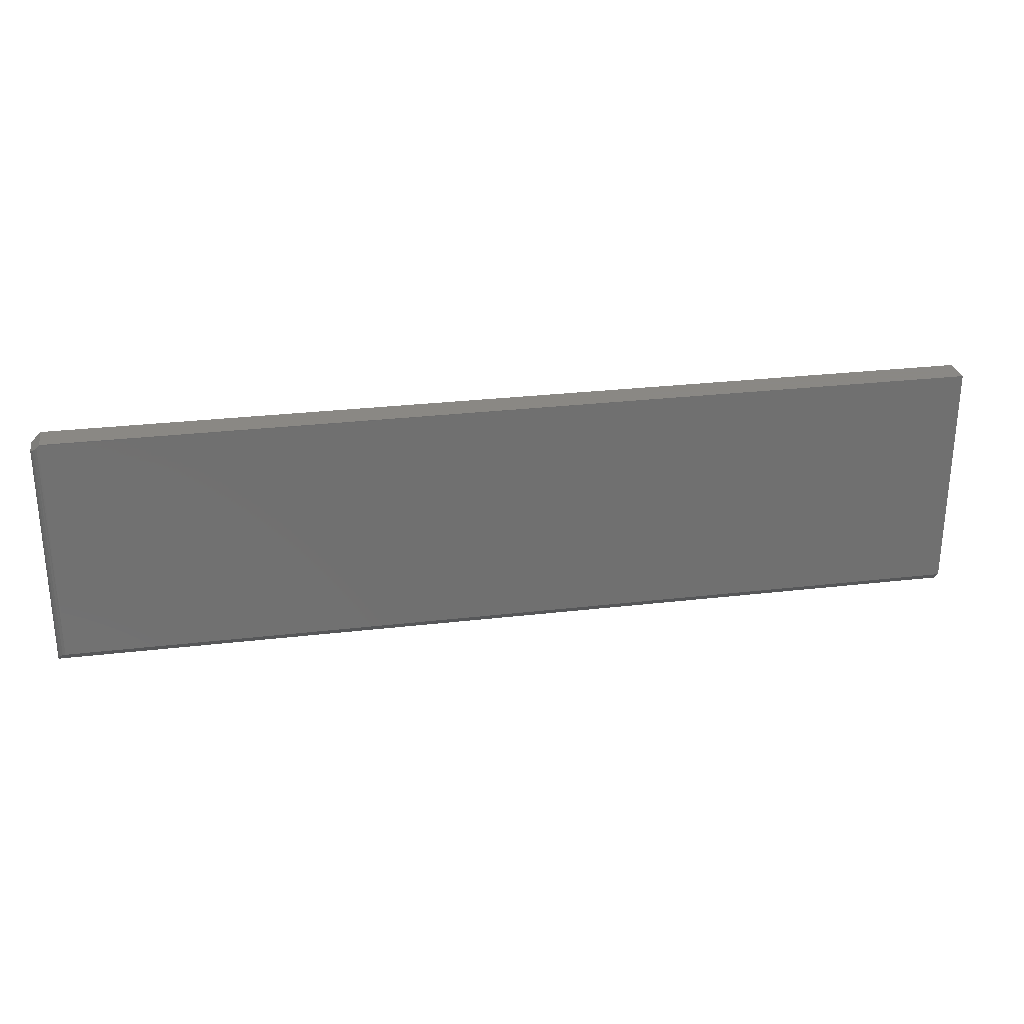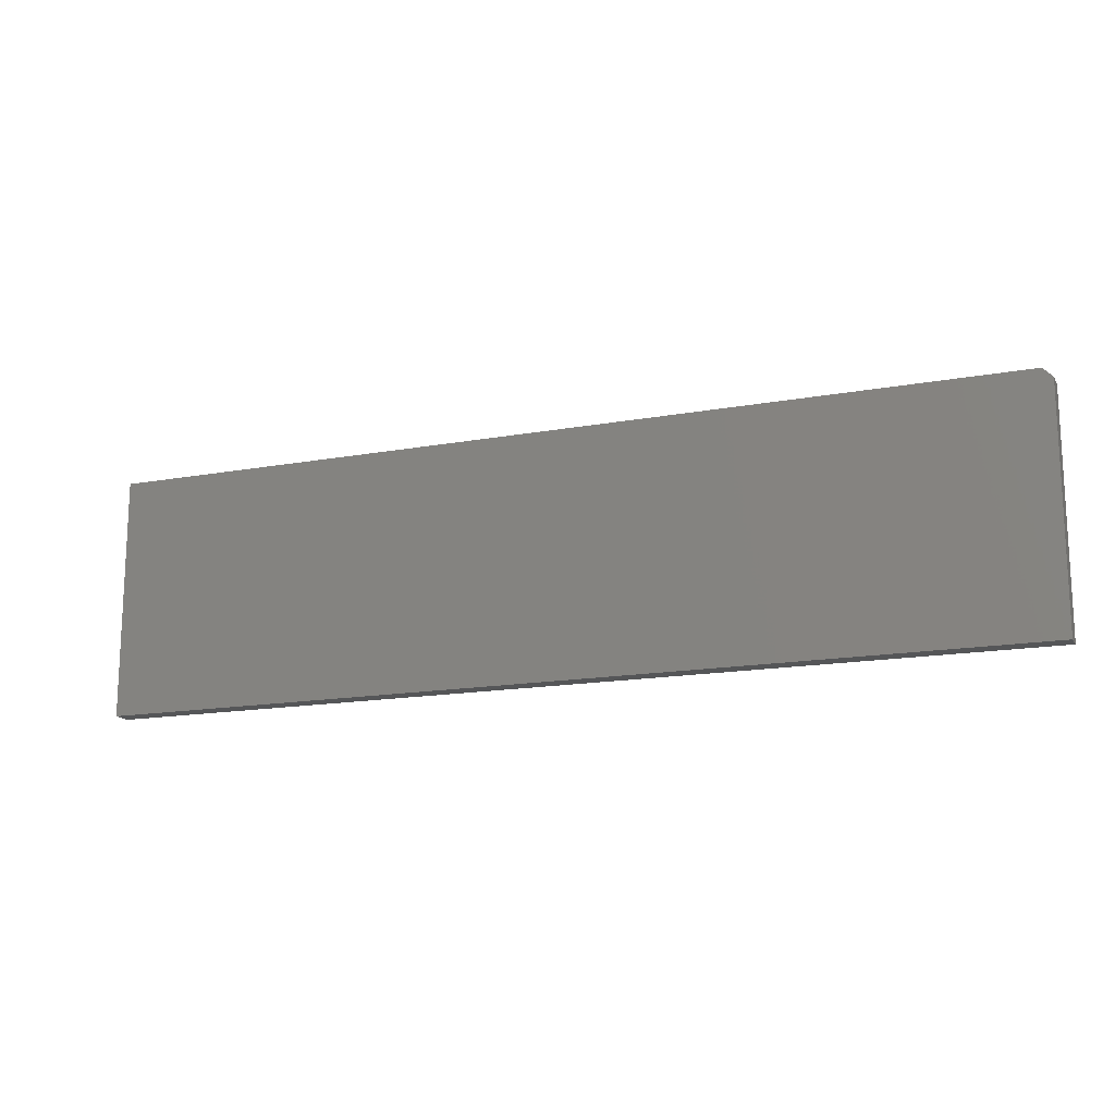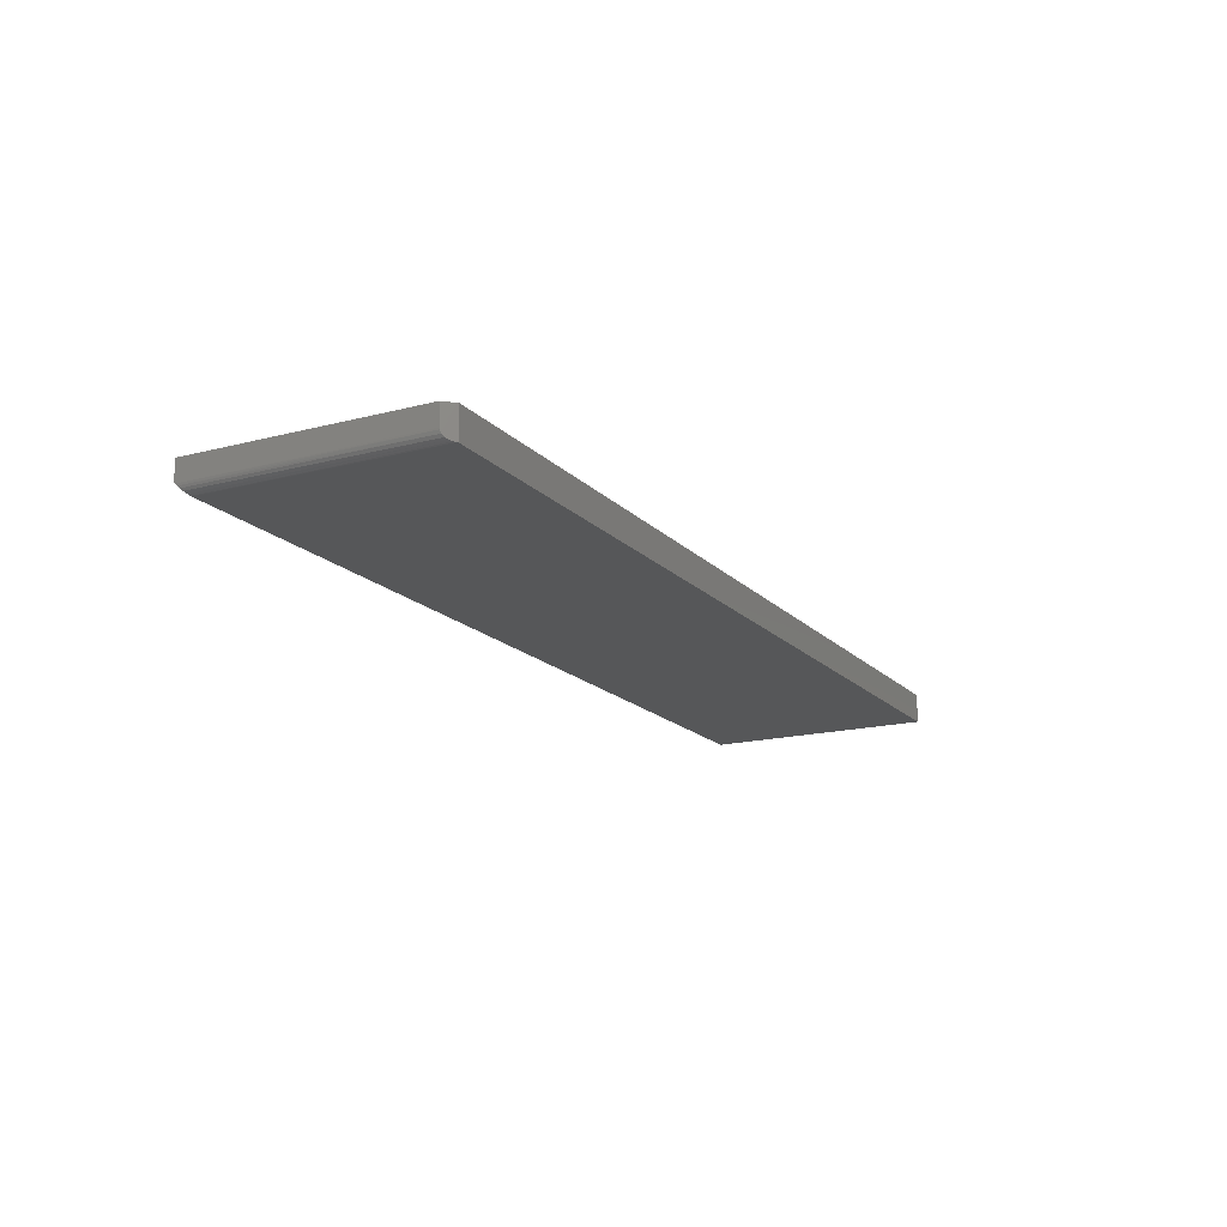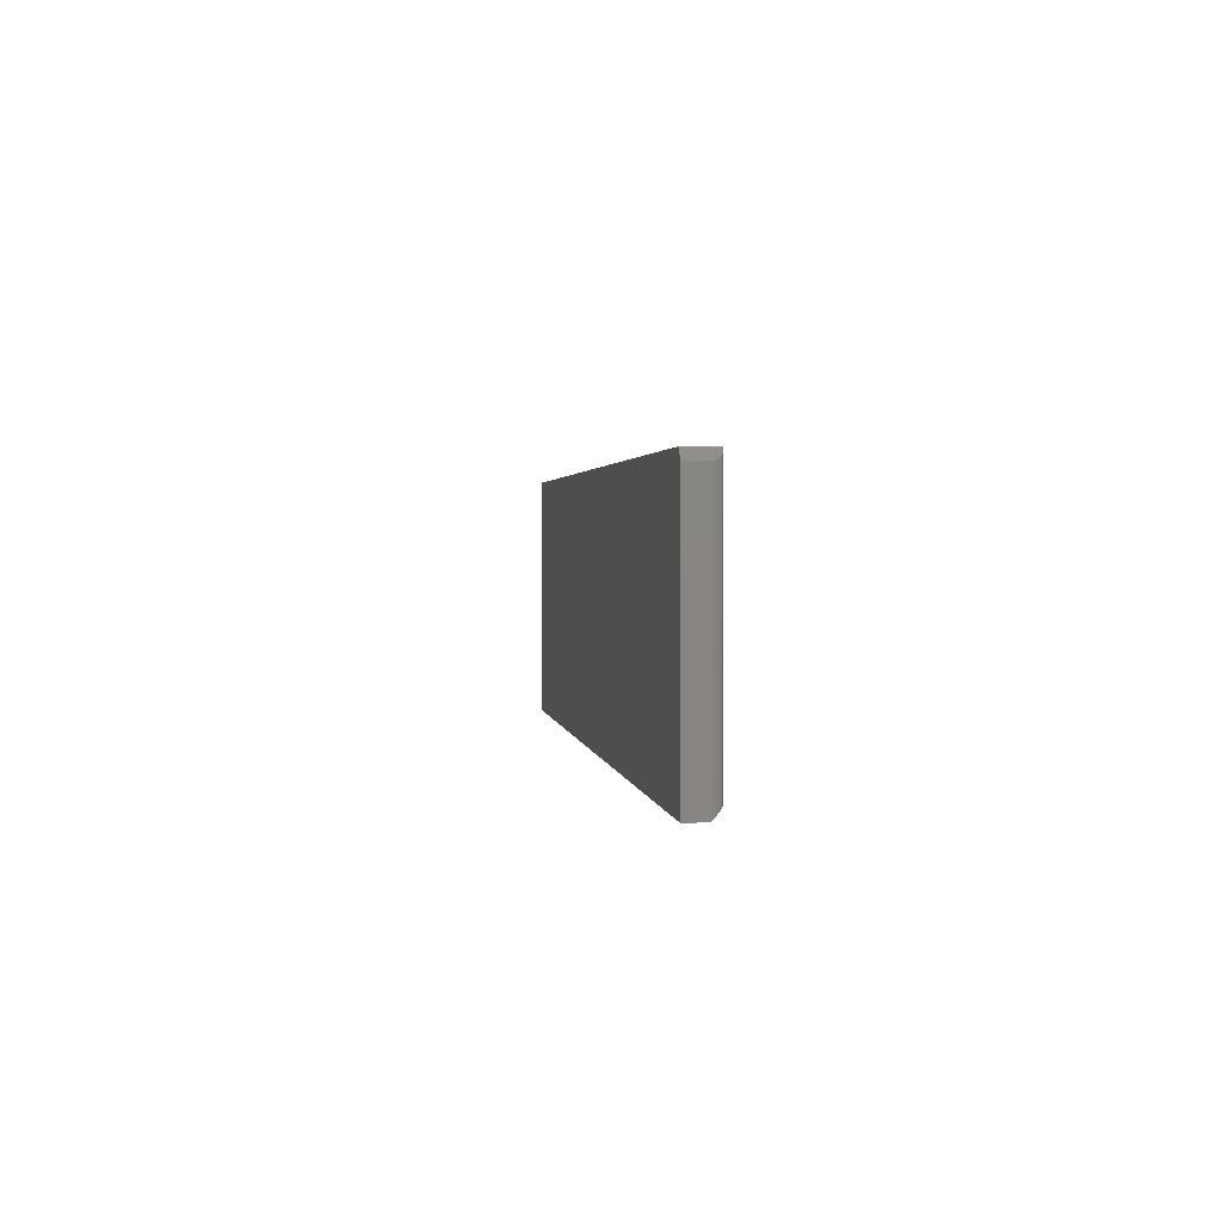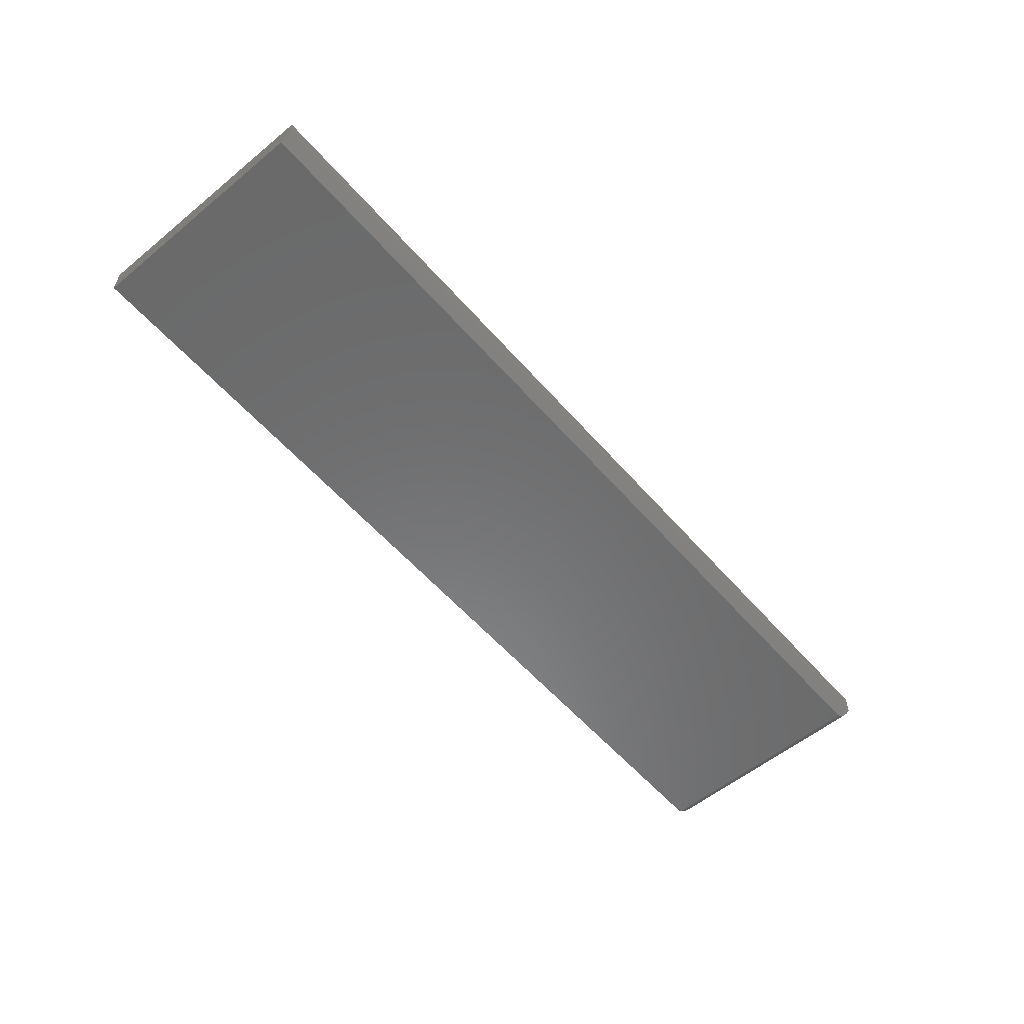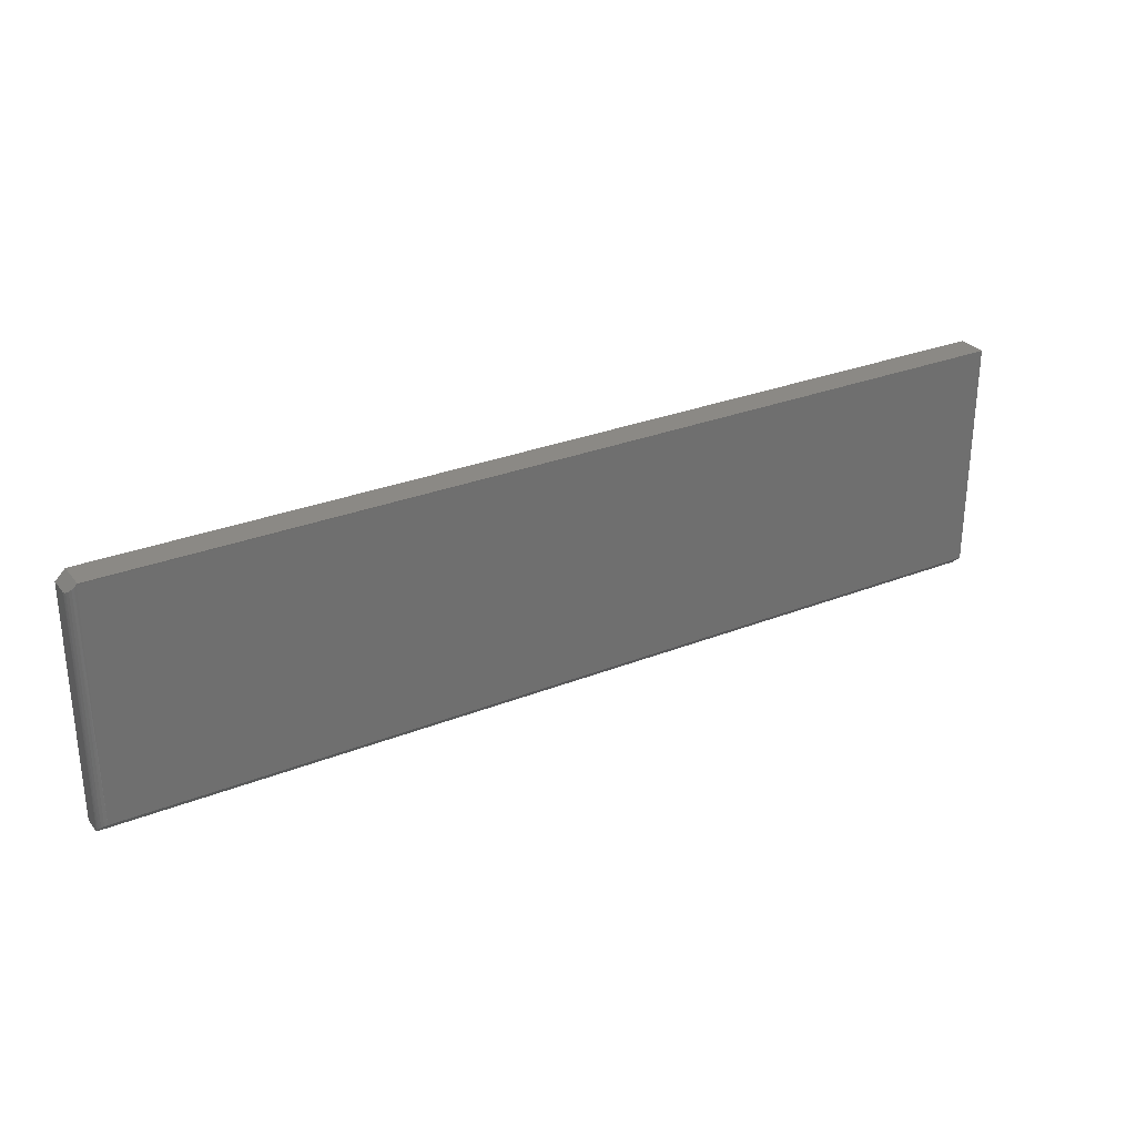
<metadata>
{"format":"stl","ext":"stl","renderer":"f3d","projection":"perspective","resolution":1024,"background":"white","views":[{"elev":27.7,"azim":169.8,"up":"+Y"},{"elev":-15.5,"azim":21.2,"up":"+Y"},{"elev":-16.7,"azim":118.0,"up":"+Z"},{"elev":1.9,"azim":82.7,"up":"+Y"},{"elev":-56.7,"azim":-49.5,"up":"+Z"},{"elev":29.0,"azim":149.5,"up":"+Y"}]}
</metadata>
<code>
# stl→obj: 24 verts, 44 faces
v 0.7499 0.1876 0.006588
v 0.7492 0.1883 0.004275
v 0.75 0.1875 0.007812
v 0.7461 0.1914 0.001065
v 0.743 0.1945 3.86e-05
v 0.7422 0.1953 -4.545e-17
v 0.7445 0.193 0.0003617
v 0.7422 0.1953 0.02368
v 0.75 0.1875 0.02368
v 0.7478 0.1897 0.002327
v 0.75 0.0007757 0.007037
v 0.75 0 0.02368
v 0.75 4.337e-19 0.007812
v 0.7422 0.007812 -4.545e-17
v 0 0.007812 0
v 0 0.1953 0
v 4.784e-19 0 0.007812
v 0.7434 0.007716 9.658e-05
v 0.7457 0.006966 0.0008466
v 0.7477 0.005563 0.00225
v 0.7489 0.003938 0.003874
v 0.7496 0.00235 0.005463
v 1.45e-18 0.1953 0.02368
v 1.45e-18 0 0.02368
f 1 2 3
f 4 5 6
f 7 5 4
f 8 9 3
f 8 3 2
f 8 2 10
f 8 10 4
f 8 4 6
f 3 9 11
f 12 11 9
f 13 11 12
f 14 15 5
f 16 5 15
f 6 5 16
f 17 15 14
f 17 14 18
f 17 18 19
f 17 19 20
f 17 20 21
f 17 21 22
f 17 22 11
f 17 11 13
f 16 23 6
f 6 23 8
f 17 13 24
f 24 13 12
f 14 5 18
f 5 7 18
f 18 7 4
f 18 4 19
f 19 4 10
f 19 10 20
f 20 10 2
f 20 2 21
f 22 21 2
f 2 1 22
f 22 1 11
f 3 11 1
f 9 8 12
f 12 8 23
f 12 23 24
f 17 24 15
f 15 24 23
f 15 23 16

</code>
